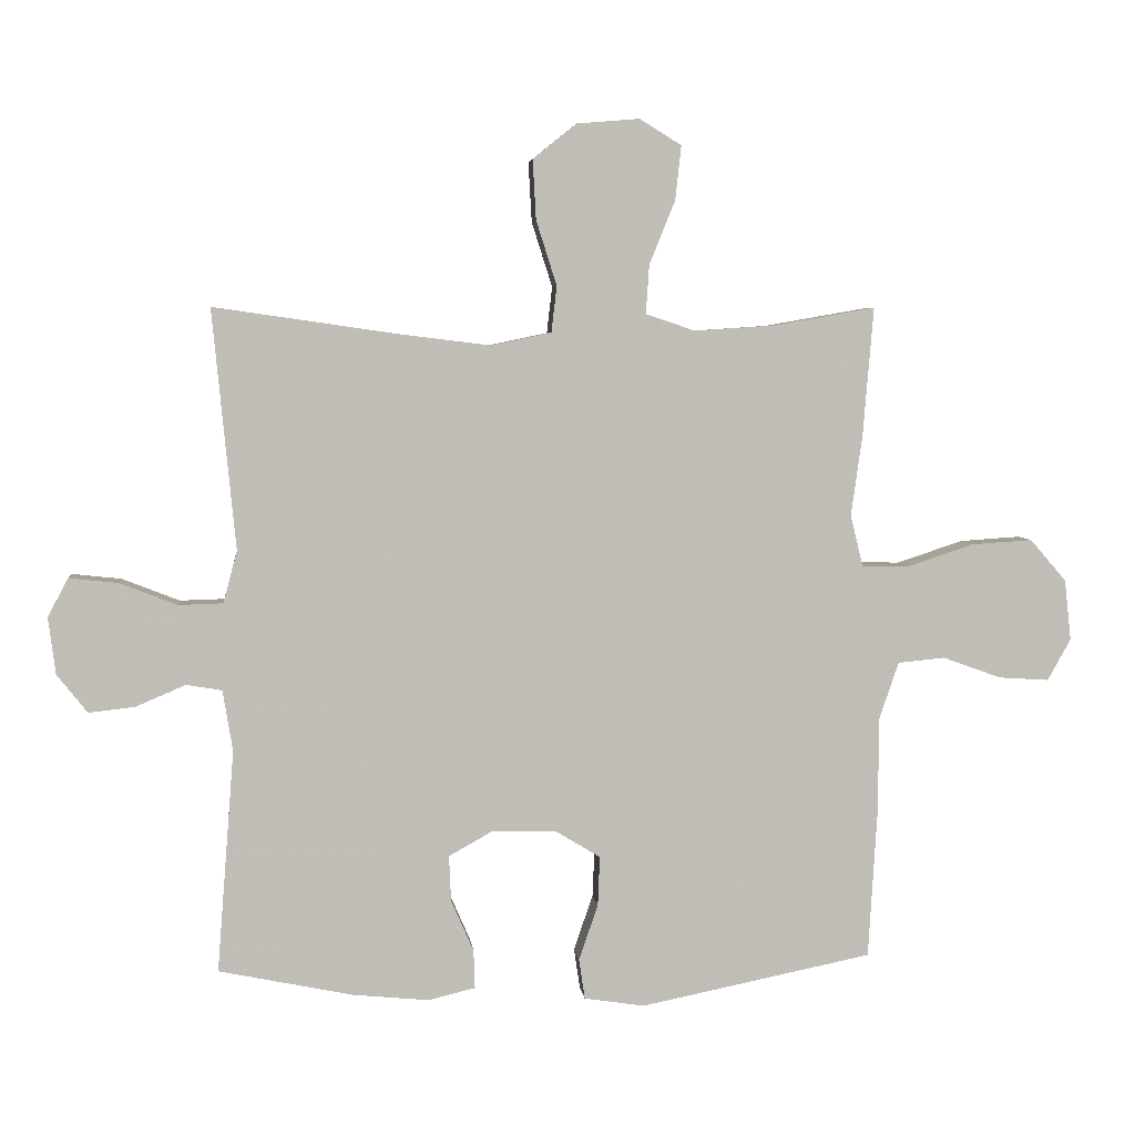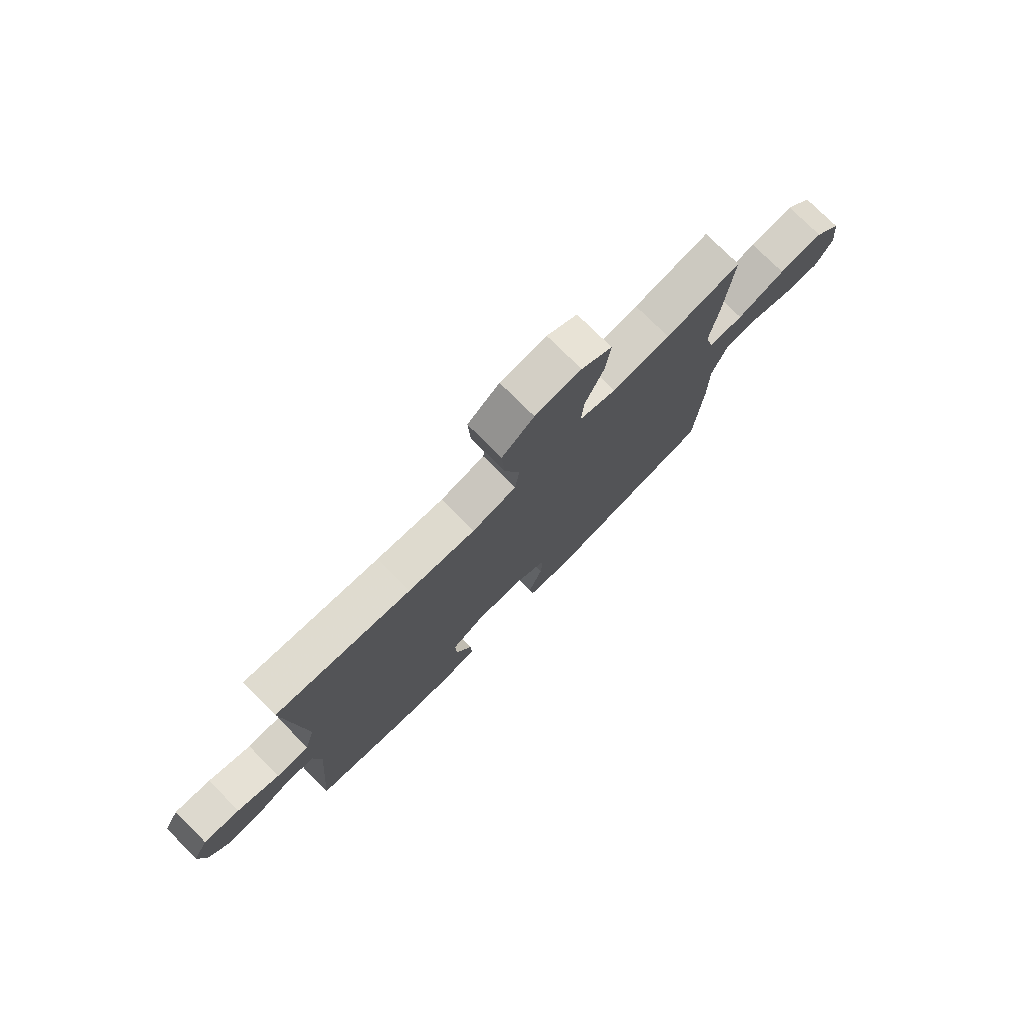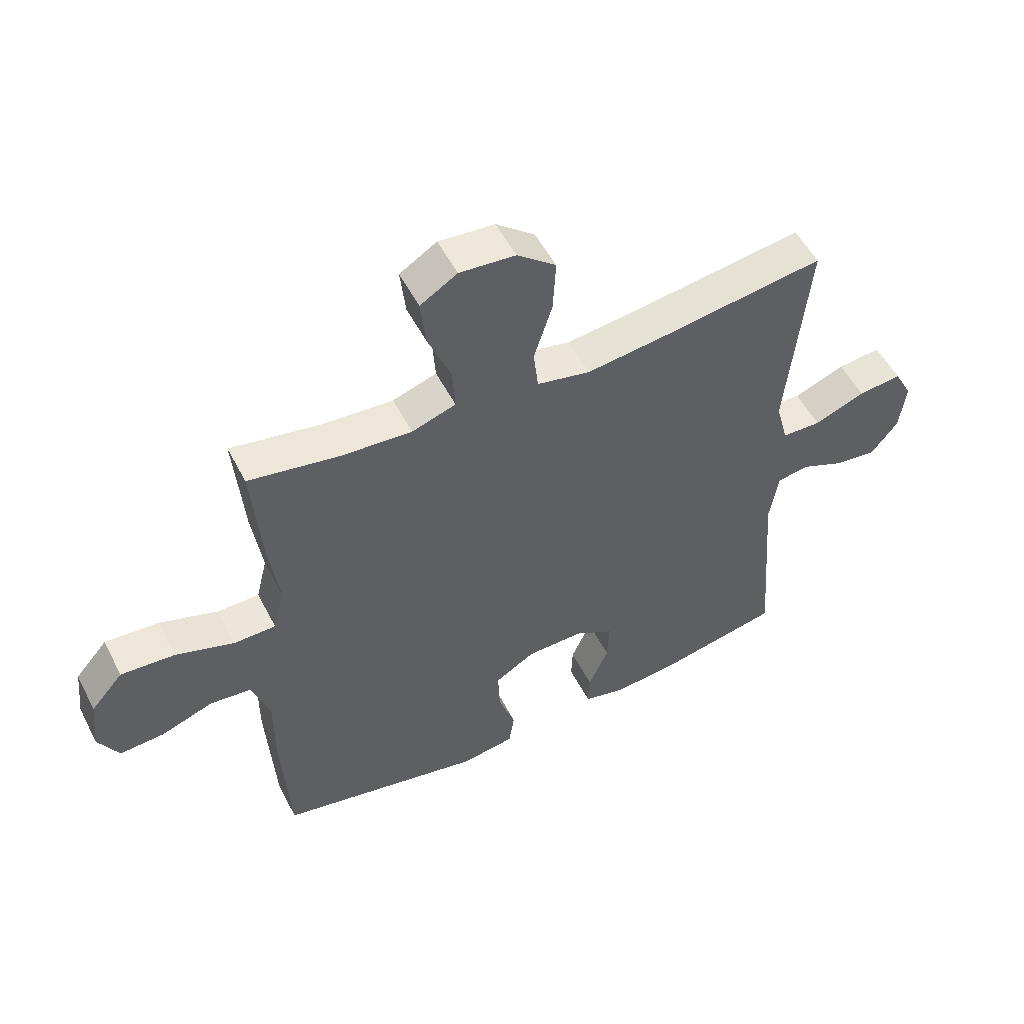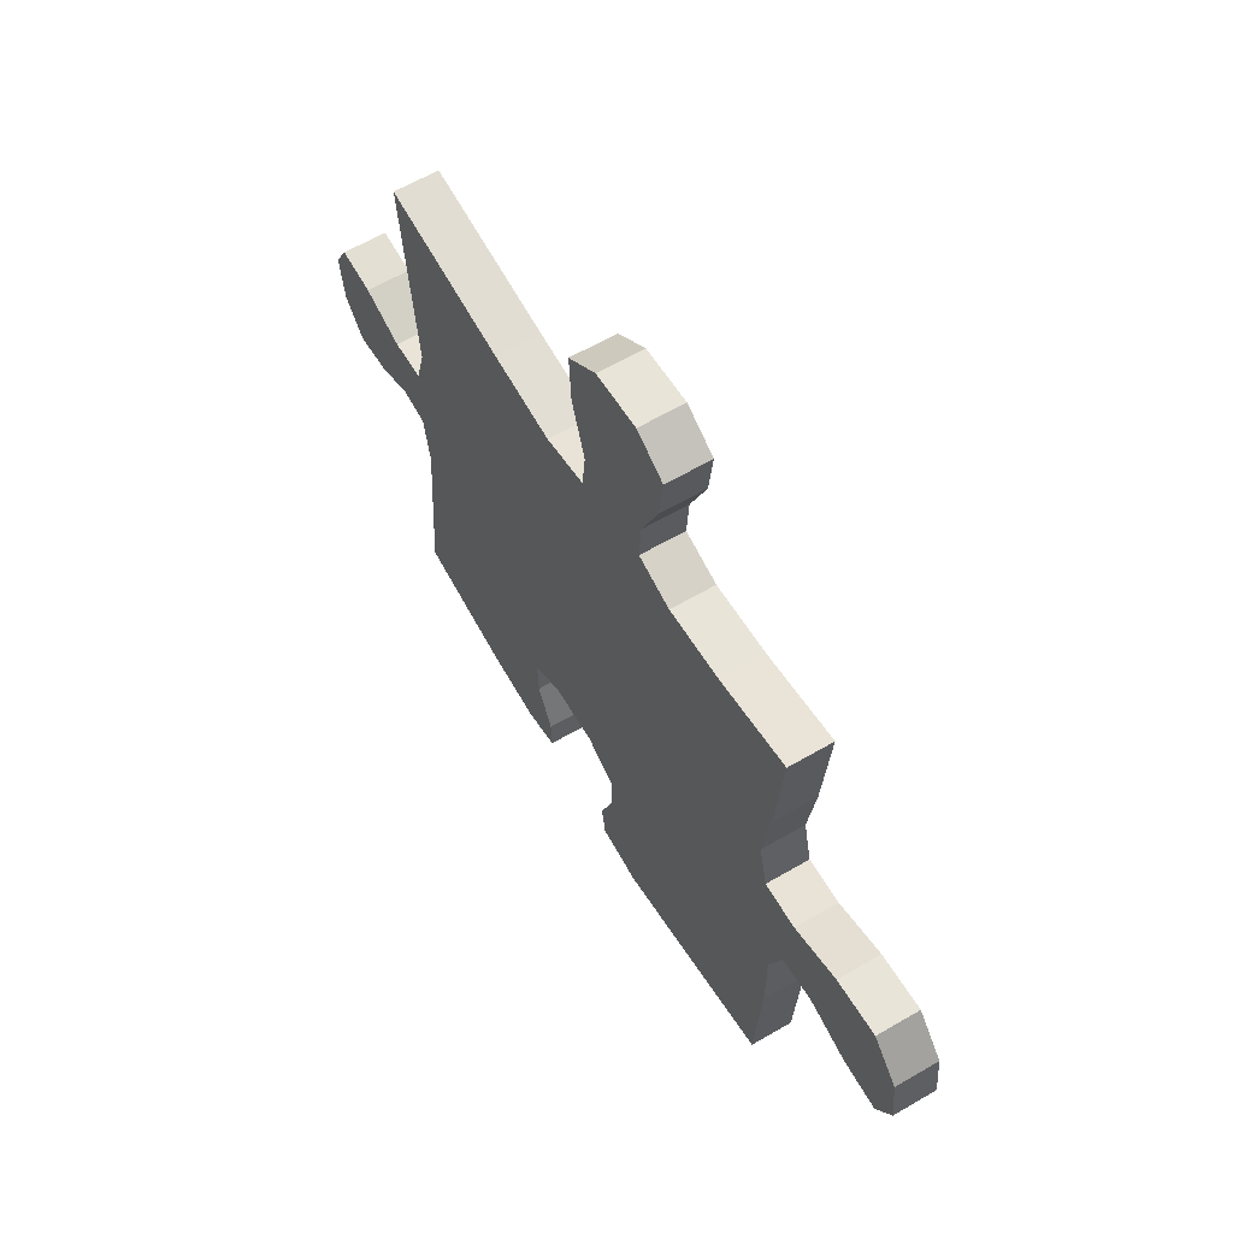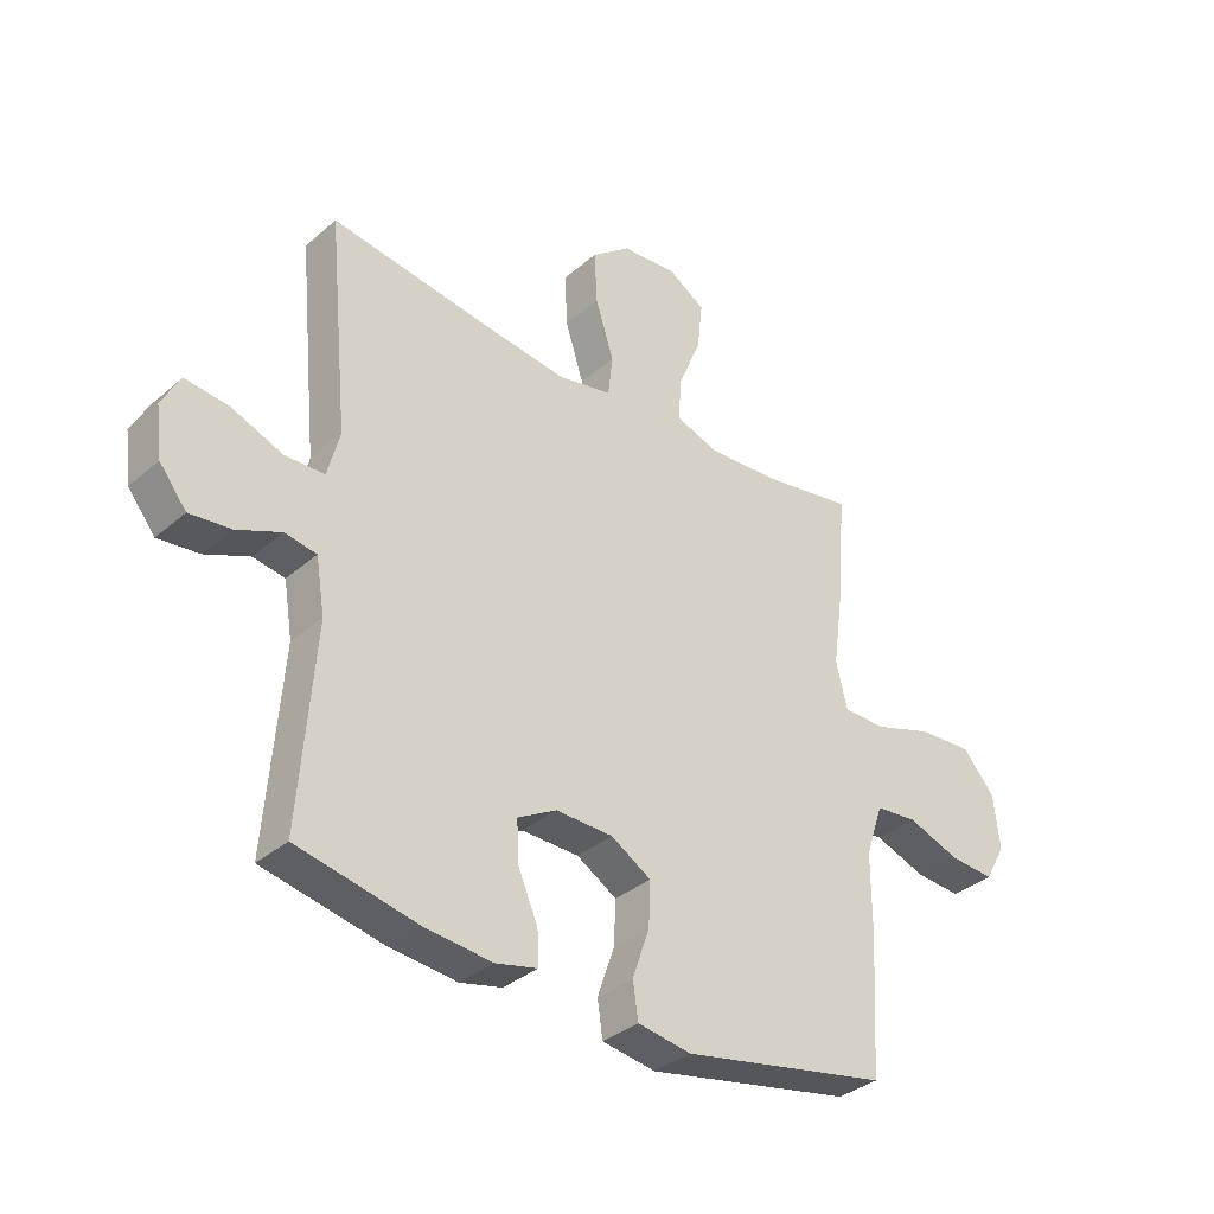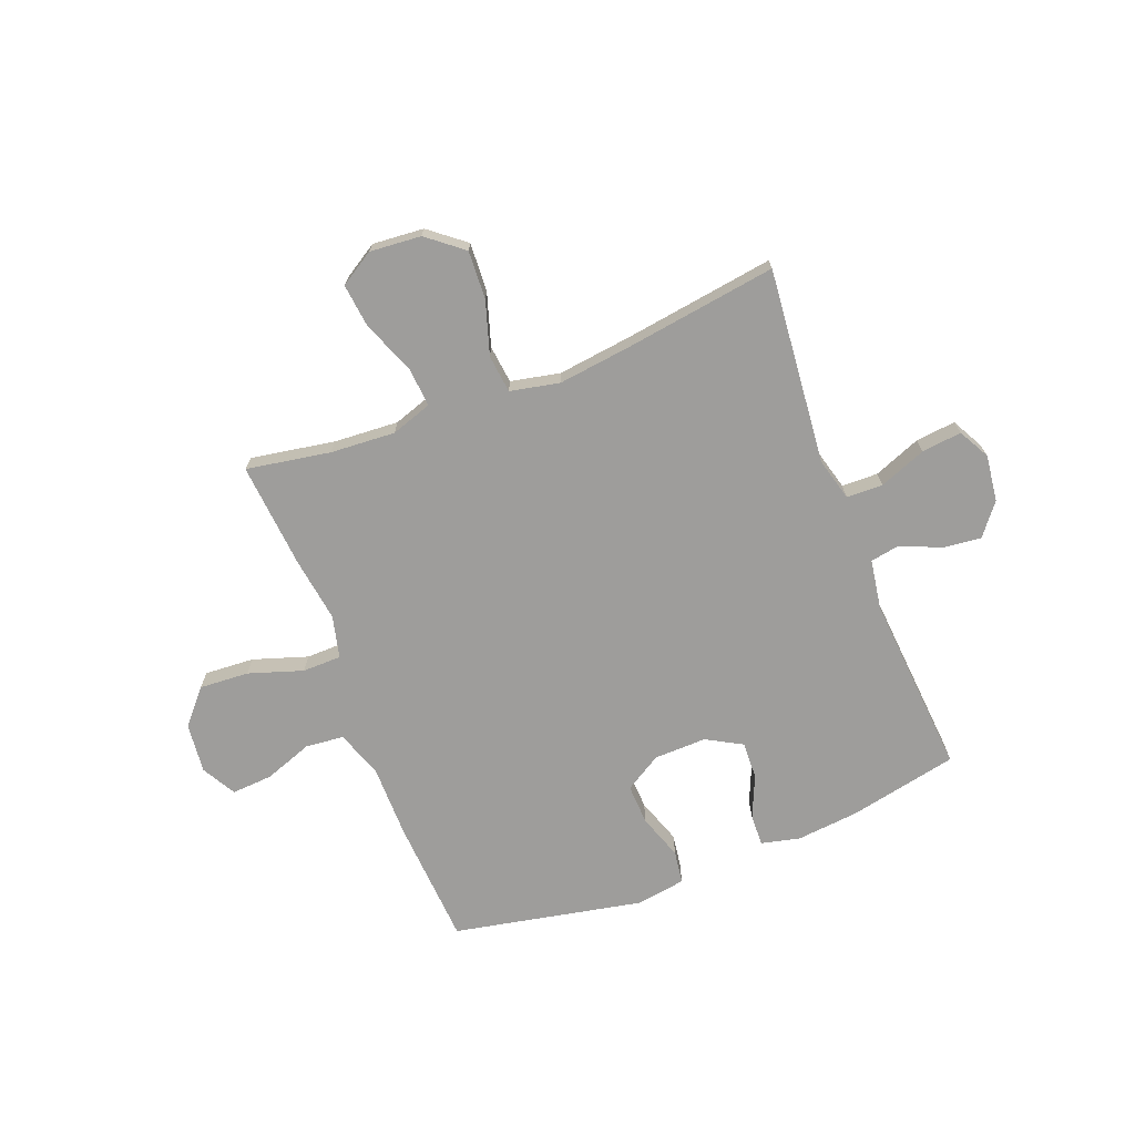
<metadata>
{"format":"obj","ext":"obj","renderer":"f3d","projection":"perspective","resolution":1024,"background":"white","views":[{"elev":4.9,"azim":173.9,"up":"+Z"},{"elev":76.8,"azim":134.9,"up":"+Z"},{"elev":52.9,"azim":-26.8,"up":"+Z"},{"elev":62.0,"azim":-120.6,"up":"+Z"},{"elev":-34.9,"azim":138.8,"up":"+Z"},{"elev":-70.6,"azim":21.3,"up":"+Y"}]}
</metadata>
<code>
v 0.5 0.07 0.5
v 0.477 0.07 0.261
v 0.465 0.07 0.138
v 0.486 0.07 0.059
v 0.553 0.07 0.057
v 0.64 0.07 0.091
v 0.714 0.07 0.099
v 0.745 0.07 0.041
v 0.734 0.07 -0.045
v 0.688 0.07 -0.103
v 0.618 0.07 -0.095
v 0.543 0.07 -0.063
v 0.489 0.07 -0.072
v 0.474 0.07 -0.164
v 0.5 0.07 -0.5
v 0.296 0.07 -0.542
v 0.182 0.07 -0.553
v 0.111 0.07 -0.536
v 0.113 0.07 -0.478
v 0.147 0.07 -0.4
v 0.15 0.07 -0.331
v 0.084 0.07 -0.294
v -0.013 0.07 -0.296
v -0.081 0.07 -0.337
v -0.078 0.07 -0.412
v -0.049 0.07 -0.496
v -0.058 0.07 -0.557
v -0.149 0.07 -0.571
v -0.5 0.07 -0.5
v -0.514 0.07 -0.266
v -0.514 0.07 -0.132
v -0.544 0.07 -0.044
v -0.615 0.07 -0.037
v -0.704 0.07 -0.069
v -0.78 0.07 -0.074
v -0.815 0.07 -0.011
v -0.805 0.07 0.081
v -0.75 0.07 0.144
v -0.658 0.07 0.138
v -0.558 0.07 0.105
v -0.486 0.07 0.106
v -0.467 0.07 0.184
v -0.484 0.07 0.306
v -0.5 0.07 0.5
v -0.345 0.07 0.473
v -0.225 0.07 0.465
v -0.15 0.07 0.49
v -0.155 0.07 0.564
v -0.194 0.07 0.66
v -0.203 0.07 0.742
v -0.14 0.07 0.781
v -0.045 0.07 0.773
v 0.021 0.07 0.72
v 0.016 0.07 0.63
v -0.015 0.07 0.532
v -0.007 0.07 0.462
v 0.084 0.07 0.443
v 0.222 0.07 0.46
v 0.5 0 0.5
v 0.477 0 0.261
v 0.465 0 0.138
v 0.486 0 0.059
v 0.553 0 0.057
v 0.64 0 0.091
v 0.714 0 0.099
v 0.745 0 0.041
v 0.734 0 -0.045
v 0.688 0 -0.103
v 0.618 0 -0.095
v 0.543 0 -0.063
v 0.489 0 -0.072
v 0.474 0 -0.164
v 0.5 0 -0.5
v 0.296 0 -0.542
v 0.182 0 -0.553
v 0.111 0 -0.536
v 0.113 0 -0.478
v 0.147 0 -0.4
v 0.15 0 -0.331
v 0.084 0 -0.294
v -0.013 0 -0.296
v -0.081 0 -0.337
v -0.078 0 -0.412
v -0.049 0 -0.496
v -0.058 0 -0.557
v -0.149 0 -0.571
v -0.5 0 -0.5
v -0.514 0 -0.266
v -0.514 0 -0.132
v -0.544 0 -0.044
v -0.615 0 -0.037
v -0.704 0 -0.069
v -0.78 0 -0.074
v -0.815 0 -0.011
v -0.805 0 0.081
v -0.75 0 0.144
v -0.658 0 0.138
v -0.558 0 0.105
v -0.486 0 0.106
v -0.467 0 0.184
v -0.484 0 0.306
v -0.5 0 0.5
v -0.345 0 0.473
v -0.225 0 0.465
v -0.15 0 0.49
v -0.155 0 0.564
v -0.194 0 0.66
v -0.203 0 0.742
v -0.14 0 0.781
v -0.045 0 0.773
v 0.021 0 0.72
v 0.016 0 0.63
v -0.015 0 0.532
v -0.007 0 0.462
v 0.084 0 0.443
v 0.222 0 0.46
f 53 54 55
f 52 53 55
f 51 52 55
f 50 51 55
f 49 50 55
f 48 49 55
f 47 48 55 56
f 46 47 56 57
f 42 43 44 45
f 45 46 57
f 42 45 57
f 41 42 57
f 38 39 40
f 37 38 40
f 36 37 40
f 35 36 40
f 34 35 40
f 33 34 40
f 32 33 40 41
f 41 57 58
f 32 41 58
f 31 32 58
f 29 30 31
f 28 29 31
f 27 28 31
f 26 27 31
f 25 26 31
f 18 19 20
f 17 18 20
f 16 17 20
f 15 16 20
f 14 15 20
f 13 14 20 21
f 10 11 12
f 9 10 12
f 8 9 12
f 7 8 12
f 6 7 12
f 5 6 12
f 4 5 12 13
f 13 21 22
f 4 13 22
f 3 4 22
f 3 22 23
f 2 3 23
f 1 2 23
f 58 1 23
f 31 58 23 24
f 24 25 31
f 113 112 111
f 113 111 110
f 113 110 109
f 113 109 108
f 113 108 107
f 113 107 106
f 114 113 106 105
f 115 114 105 104
f 103 102 101 100
f 115 104 103
f 115 103 100
f 115 100 99
f 98 97 96
f 98 96 95
f 98 95 94
f 98 94 93
f 98 93 92
f 98 92 91
f 99 98 91 90
f 116 115 99
f 116 99 90
f 116 90 89
f 89 88 87
f 89 87 86
f 89 86 85
f 89 85 84
f 89 84 83
f 78 77 76
f 78 76 75
f 78 75 74
f 78 74 73
f 78 73 72
f 79 78 72 71
f 70 69 68
f 70 68 67
f 70 67 66
f 70 66 65
f 70 65 64
f 70 64 63
f 71 70 63 62
f 80 79 71
f 80 71 62
f 80 62 61
f 81 80 61
f 81 61 60
f 81 60 59
f 81 59 116
f 82 81 116 89
f 89 83 82
f 1 59 60 2
f 2 60 61 3
f 3 61 62 4
f 4 62 63 5
f 5 63 64 6
f 6 64 65 7
f 7 65 66 8
f 8 66 67 9
f 9 67 68 10
f 10 68 69 11
f 11 69 70 12
f 12 70 71 13
f 13 71 72 14
f 14 72 73 15
f 15 73 74 16
f 16 74 75 17
f 17 75 76 18
f 18 76 77 19
f 19 77 78 20
f 20 78 79 21
f 21 79 80 22
f 22 80 81 23
f 23 81 82 24
f 24 82 83 25
f 25 83 84 26
f 26 84 85 27
f 27 85 86 28
f 28 86 87 29
f 29 87 88 30
f 30 88 89 31
f 31 89 90 32
f 32 90 91 33
f 33 91 92 34
f 34 92 93 35
f 35 93 94 36
f 36 94 95 37
f 37 95 96 38
f 38 96 97 39
f 39 97 98 40
f 40 98 99 41
f 41 99 100 42
f 42 100 101 43
f 43 101 102 44
f 44 102 103 45
f 45 103 104 46
f 46 104 105 47
f 47 105 106 48
f 48 106 107 49
f 49 107 108 50
f 50 108 109 51
f 51 109 110 52
f 52 110 111 53
f 53 111 112 54
f 54 112 113 55
f 55 113 114 56
f 56 114 115 57
f 57 115 116 58
f 58 116 59 1

</code>
